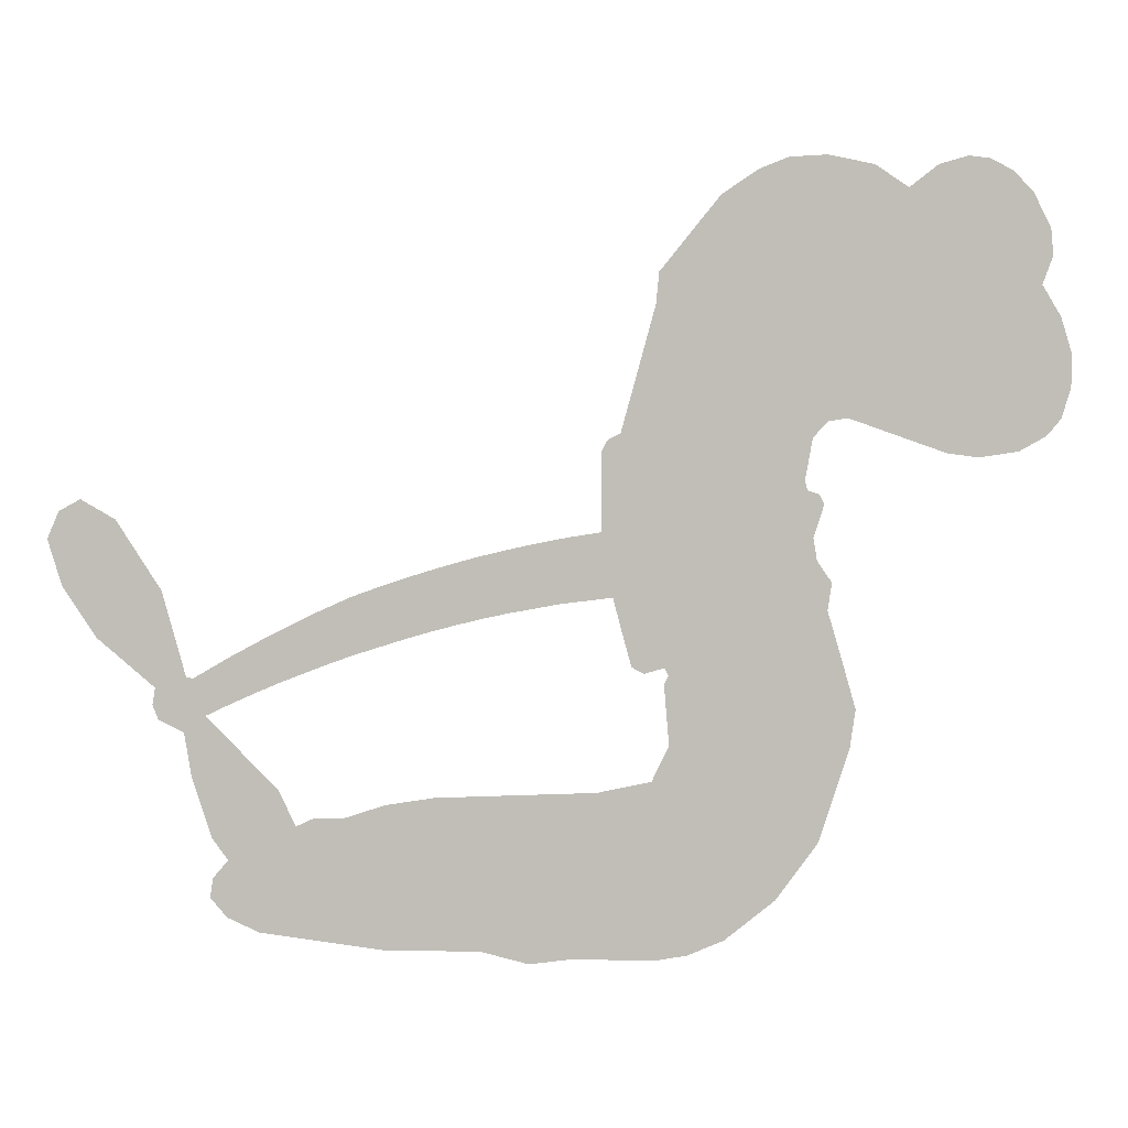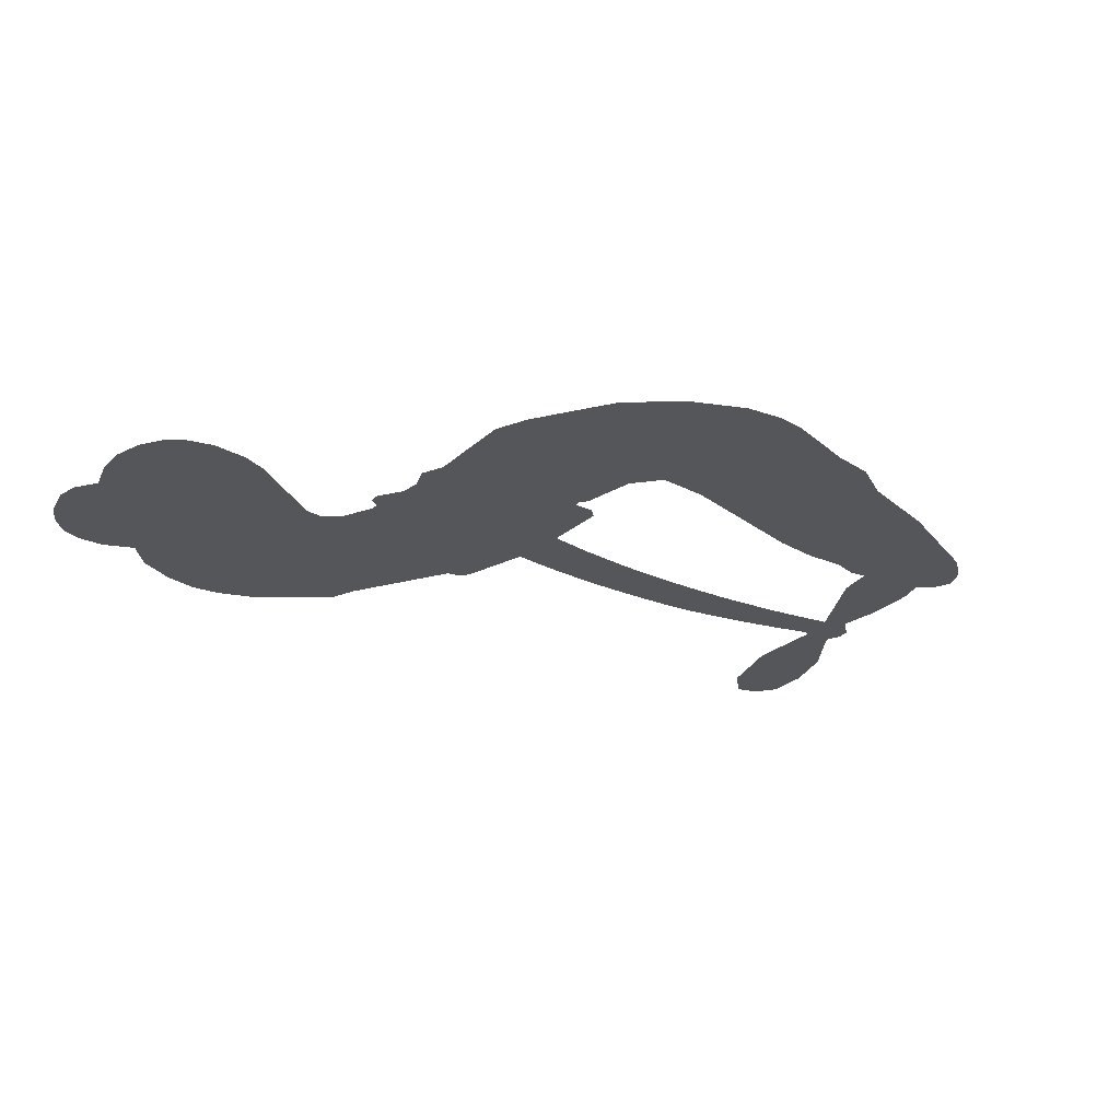
<metadata>
{"format":"obj","ext":"obj","renderer":"f3d","projection":"perspective","resolution":1024,"background":"white","views":[{"elev":4.8,"azim":176.7,"up":"+Y"},{"elev":-25.6,"azim":-51.2,"up":"+Z"}]}
</metadata>
<code>
v -456.9 43.22 0
v -455.3 48.2 0
v -452.6 52.62 0
v -454.1 56.57 0
v -453.7 60.31 0
v -451.2 65.16 0
v -448.4 68.07 0
v -445.2 69.65 0
v -442.3 70.01 0
v -438.2 68.85 0
v -434.1 65.7 0
v -429.4 68.79 0
v -423 70.06 0
v -417.7 69.73 0
v -413.6 68.11 0
v -408.5 64.66 0
v -400.1 54.26 0
v -399.7 49.86 0
v -394.9 32.49 0
v -393.2 31.64 0
v -392.3 30.04 0
v -392.3 18.97 0
v -358.2 10.29 0
v -336.9 -0.6298 0
v -336 -0.5189 0
v -332.8 11.32 0
v -326.8 20.98 0
v -322.1 23.74 0
v -319.2 22.14 0
v -317.6 18.38 0
v -319.5 12.08 0
v -324 4.944 0
v -331.8 -1.882 0
v -331.4 -4.256 0
v -332.1 -6.205 0
v -335.6 -8.014 0
v -336.5 -14.17 0
v -339.2 -22.62 0
v -346 -32.28 0
v -349 -33.31 0
v -351.3 -32.29 0
v -352.7 -28.47 0
v -352.1 -24.37 0
v -348.3 -16.15 0
v -338.5 -5.768 0
v -393.9 10.03 0
v -396.5 0.4348 0
v -398.2 -0.4845 0
v -401.1 0.2983 0
v -401.6 -0.7786 0
v -401 -1.928 0
v -401.7 -10.51 0
v -399.3 -15.44 0
v -391.8 -16.9 0
v -369.5 -17.36 0
v -362.7 -18.31 0
v -356.9 -20.13 0
v -352.9 -20.07 0
v -341.9 -25.04 0
v -339.2 -28.14 0
v -338.8 -30.85 0
v -341.1 -33.61 0
v -345.5 -35.77 0
v -362.4 -38.46 0
v -375.7 -38.84 0
v -382.4 -40.71 0
v -388.5 -40.07 0
v -399.8 -40.47 0
v -404.3 -39.78 0
v -409.4 -37.73 0
v -416.5 -32.22 0
v -422.4 -24.31 0
v -426.7 -11.03 0
v -427.5 -5.646 0
v -423.5 8.085 0
v -424.1 11.9 0
v -422 14.95 0
v -421.4 18.07 0
v -422.9 22.66 0
v -422.2 24.08 0
v -420.5 24.63 0
v -420.2 25.96 0
v -421.2 31.77 0
v -423.3 34.01 0
v -426 34.46 0
v -439.8 29.62 0
v -444.1 29.04 0
v -449.7 29.84 0
v -453.5 31.96 0
v -455.5 34.34 0
v -456.8 38.6 0
v -365.7 4.554 0
v -336.2 -2.272 0
v -418 24.72 0
v -403.3 0.7204 0
v -401.3 -6.223 0
v -420.8 22.48 0
v -395.5 29.33 0
v -395.2 5.227 0
v -351.9 -0.04767 0
v -334 -1.727 0
v -345.2 -2.749 0
v -341.8 -4.221 0
v -422.2 20.37 0
v -401.7 3.035 0
v -334.4 5.408 0
v -334.5 -4.568 0
v -333.1 1.897 0
v -342.7 -30.02 0
v -348.6 -29.41 0
v -416.9 29.2 0
v -403.4 -2.399 0
v -419.4 20.02 0
v -450.3 36.7 0
v -443.1 64.61 0
v -423.8 39.18 0
v -392.4 24.51 0
v -398.7 2.487 0
v -347.3 5.17 0
v -342.1 2.356 0
v -406.6 4.664 0
v -400.8 31.8 0
v -417.4 15.78 0
v -418.3 36.46 0
v -399.5 7.059 0
v -339.3 -2.607 0
v -408.9 -0.6557 0
v -342.1 -0.9261 0
v -345.1 0.7307 0
v -419.2 10.75 0
v -354.8 -27.11 0
v -343.4 -10.96 0
v -322.6 19.32 0
v -327.9 1.531 0
v -342.6 -27.45 0
v -447.3 57.8 0
v -348.5 -1.343 0
v -354.8 -23.33 0
v -339.3 -9.891 0
v -361.5 -25.34 0
v -347.4 -22.55 0
v -350.9 -25.16 0
v -418.5 61.7 0
v -400.9 -32.24 0
v -452.6 40.93 0
v -442.9 36.35 0
v -447.2 64.1 0
v -409.5 25.01 0
v -408.4 -7.852 0
v -329.8 16.15 0
v -330.3 4.943 0
v -450.4 55.68 0
v -446.1 50.2 0
v -446.9 53.96 0
v -439.8 53.57 0
v -443.3 56.21 0
v -354 -37.11 0
v -346.6 -27.27 0
v -417 65.6 0
v -407.7 51.3 0
v -401.5 -36.5 0
v -442.4 32.51 0
v -432.9 32.04 0
v -446.7 33.88 0
v -413.8 26.06 0
v -404.6 -8.14 0
v -407 -13.93 0
v -443.3 52.58 0
v -440.5 46.51 0
v -437.6 59.95 0
v -443.9 60.43 0
v -421.9 65.29 0
v -413.1 61.81 0
v -403.5 51.71 0
v -394.2 -40.28 0
v -406.1 -33.62 0
v -414.6 21.24 0
v -409.8 33.13 0
v -439.8 57.13 0
v -434.6 55.31 0
v -404.3 59.46 0
v -417.4 32.86 0
v -398.1 -34.84 0
v -394.5 -28.77 0
v -412.8 30.16 0
v -406 55.37 0
v -397.3 41.17 0
v -414.2 34.53 0
v -409.1 59.04 0
v -412.8 42.85 0
v -404.9 44.03 0
v -414.6 38.88 0
v -403.1 47.68 0
v -409 38.69 0
v -419.1 43.38 0
v -398.5 45.51 0
v -418 40 0
v -401.2 42.45 0
v -404.6 39.53 0
v -400.5 38.16 0
v -403.8 35.15 0
v -396.1 36.83 0
v -405.6 30.58 0
v -399.1 34.9 0
v -421.6 36.82 0
v -406.4 1.443 0
v -409.8 2.851 0
v -411.4 9.295 0
v -415.5 -0.4643 0
v -320.7 15.86 0
v -325.3 15.59 0
v -328 11.7 0
v -446.4 41.61 0
v -446.6 37.75 0
v -401 21.84 0
v -450.5 48.33 0
v -430.8 39.58 0
v -403 -14.23 0
v -405.5 -21.07 0
v -402.3 -18.34 0
v -405.9 -17.43 0
v -412.6 -17.6 0
v -409.2 -19.6 0
v -399.7 -24.53 0
v -414.4 -24.68 0
v -402 -21.87 0
v -405 -26.77 0
v -397.3 -20.06 0
v -412.5 -21.4 0
v -424.6 -17.68 0
v -409.6 -25.27 0
v -438.4 64.37 0
v -440.7 61.7 0
v -425.7 66.9 0
v -429.6 63.91 0
v -425.3 62.43 0
v -429.3 57.98 0
v -411.1 66.39 0
v -413.9 64.97 0
v -406.2 -36.96 0
v -411.3 -32.79 0
v -435.6 49.61 0
v -406.4 62.06 0
v -415.7 53.9 0
v -414.9 12.06 0
v -415.8 7.279 0
v -408.5 16.53 0
v -412.9 16.07 0
v -410.4 13.09 0
v -406.1 9.966 0
v -419.7 -7.277 0
v -330.2 8.664 0
v -326.3 8.18 0
v -321.8 8.512 0
v -323.4 12.09 0
v -449.4 39.97 0
v -449.7 44.18 0
v -445.7 45.89 0
v -396.2 21.78 0
v -402.1 26.84 0
v -449.4 51.55 0
v -427.4 37.98 0
v -427.1 43.07 0
v -429.5 33.25 0
v -437.5 35.12 0
v -432.4 35.94 0
v -435.5 39.4 0
v -433.4 44.52 0
v -404.2 -30.42 0
v -400.8 -28.3 0
v -408.3 -29.39 0
v -412.6 -28.67 0
v -395 -24.14 0
v -380.7 -17.13 0
v -393.4 -20.53 0
v -390.6 -23.93 0
v -386.2 -17.02 0
v -389.9 -28.42 0
v -391.9 -32.25 0
v -382.7 -24.87 0
v -389.4 -20.11 0
v -395.5 -32.23 0
v -390 -36.09 0
v -386.8 -25.59 0
v -385.2 -21.29 0
v -385 -36.46 0
v -381.2 -21.13 0
v -383.9 -30.68 0
v -375.4 -25.64 0
v -387.8 -31.94 0
v -375.1 -17.25 0
v -378.9 -24.21 0
v -380.2 -28.37 0
v -375.7 -21.43 0
v -379.2 -34.13 0
v -370.3 -23.03 0
v -395.5 -16.16 0
v -433.3 61.22 0
v -436.6 52.75 0
v -439 50.24 0
v -433.3 52.12 0
v -431 54.88 0
v -431.7 48.29 0
v -424.6 53.32 0
v -429.6 51.4 0
v -427.3 47.55 0
v -423.2 45.42 0
v -422.3 42.17 0
v -418.8 49.11 0
v -423.7 49.41 0
v -413.2 57.47 0
v -417.3 57.71 0
v -411.4 53.56 0
v -422.3 58.41 0
v -420.2 54.19 0
v -413.9 49.3 0
v -412.4 5.602 0
v -415.6 3.412 0
v -425.5 1.219 0
v -419.9 5.065 0
v -424.5 4.656 0
v -422 2.041 0
v -422.7 -3.078 0
v -408.5 7.523 0
v -403.4 7.022 0
v -401.5 11.4 0
v -423.9 -7.876 0
v -417.1 -19.59 0
v -453.4 44.89 0
v -396 25.57 0
v -406 26.69 0
v -409.1 28.98 0
v -405.9 21.88 0
v -399 28.7 0
v -436.4 30.83 0
v -430.5 42.89 0
v -436.8 46.07 0
v -439.1 42.18 0
v -442.9 43.29 0
v -381.4 -37.13 0
v -375.8 -30.55 0
v -432.6 57.97 0
v -425.8 58.91 0
v -416.2 46.11 0
v -418.6 -3.277 0
v -414 -6.77 0
v -426.5 -2.215 0
v -397.7 10.52 0
v -395.2 14.84 0
v -404.9 14.15 0
v -400.1 16.44 0
v -399.3 24.78 0
v -410.2 20.62 0
v -439.6 38.36 0
v -375 -34.69 0
v -369.1 -38.65 0
v -368.4 -31.24 0
v -372.4 -38.75 0
v -370.8 -34.86 0
v -366.5 -35.14 0
v -372.1 -31.37 0
v -370.4 -27.38 0
v -362.8 -30.88 0
v -366.2 -25.29 0
v -363.8 -22.12 0
v -360.1 -21.92 0
v -366.1 -17.84 0
v -379.8 7.979 0
v -374.9 15.55 0
v -396.8 18.14 0
v -403.9 18.21 0
v -362.7 -34.68 0
v -357.5 -32.74 0
v -358.2 -37.78 0
v -350.7 -30.3 0
v -367.2 -21.2 0
v -386.8 9.208 0
v -354.4 -30.77 0
v -349.7 -36.44 0
v -352.2 -33.69 0
v -348.1 -33.01 0
v -383.5 17.5 0
v -391.9 15.71 0
v -387.9 18.32 0
v -346.9 -24.49 0
v -343 -23.52 0
v -342.4 -17.52 0
v -350.2 -20.26 0
v -345.9 -20.31 0
v -449.7 60.97 0
v -407 -4.135 0
v -411 -4.106 0
v -408.7 42.74 0
v -408 46.99 0
v -407.3 35.62 0
v -419.4 -28.27 0
v -418.4 -24.39 0
v -372.3 -19.86 0
v -421 -13.03 0
v -416.5 -14.78 0
v -411.9 -12.43 0
v -417.6 -10.8 0
v -408.8 -11.17 0
v -414.3 -10.11 0
v -365.7 -28.85 0
v -358.8 -28.65 0
v -357.9 -25.16 0
v -386.5 13.9 0
v -390.4 9.611 0
v -382.8 11.21 0
v -379.2 16.58 0
v -372.7 6.431 0
v -378.6 12.26 0
v -376.2 7.249 0
v -366.5 13.11 0
v -373.5 11.09 0
v -369.2 9.404 0
v -370.7 14.38 0
v -369.2 5.53 0
v -337.9 -18.4 0
v -340.6 -13.89 0
v -345.8 -13.56 0
v -411.7 46.36 0
v -425.7 -14.36 0
v -420.5 -17.16 0
v -423.5 -21 0
v -420.1 -21.35 0
v -389.8 13.05 0
v -352.7 7.827 0
v -351.2 4.009 0
v -358.8 2.42 0
v -355.3 1.236 0
v -355.9 5.286 0
v -359.9 6.482 0
v -362.3 11.75 0
v -365.1 8.692 0
v -393.8 -35.5 0
v -397.1 -38.23 0
f 112 206 391
f 186 160 174
f 75 130 76
f 203 122 201
f 105 121 206
f 45 107 93
f 51 50 112
f 123 78 77
f 89 88 114
f 125 118 99
f 1 91 145
f 162 164 87
f 25 108 106
f 43 42 110
f 80 79 97
f 126 93 24
f 58 138 142
f 179 299 180
f 128 129 102
f 105 125 325
f 52 166 167
f 143 159 172
f 240 176 70
f 142 138 131
f 176 240 161
f 223 231 219
f 59 158 109
f 95 112 50
f 117 21 98
f 113 94 97
f 97 104 113
f 104 78 113
f 349 383 22
f 166 112 391
f 105 95 49
f 74 73 327
f 51 112 96
f 82 94 111
f 107 34 101
f 52 218 53
f 323 345 322
f 203 260 122
f 90 89 114
f 167 221 218
f 145 256 257
f 91 90 114
f 298 232 170
f 98 19 334
f 282 183 437
f 77 76 130
f 4 3 152
f 152 5 4
f 56 365 366
f 45 126 103
f 115 9 8
f 8 7 147
f 45 139 36
f 106 151 252
f 147 7 6
f 381 158 375
f 114 145 91
f 246 208 245
f 136 154 156
f 10 9 115
f 19 122 334
f 205 83 124
f 17 174 18
f 84 205 116
f 165 111 94
f 182 83 111
f 162 146 164
f 239 15 159
f 206 207 127
f 129 137 102
f 236 234 235
f 350 250 326
f 172 159 14
f 180 302 342
f 126 45 93
f 322 318 320
f 239 238 15
f 211 150 212
f 5 152 390
f 136 152 154
f 25 93 101
f 31 30 210
f 107 45 36
f 124 192 197
f 161 183 144
f 119 430 137
f 120 119 129
f 296 364 376
f 359 361 355
f 287 274 285
f 363 373 406
f 276 285 281
f 50 49 95
f 53 218 220
f 275 54 297
f 49 48 118
f 126 128 103
f 274 287 294
f 58 57 138
f 78 123 113
f 407 406 131
f 118 105 49
f 375 158 142
f 68 161 69
f 61 109 62
f 421 139 132
f 109 60 59
f 166 52 96
f 423 394 160
f 60 109 61
f 348 349 351
f 85 84 116
f 141 58 142
f 162 87 86
f 43 110 385
f 134 32 151
f 386 385 135
f 110 42 41
f 110 135 385
f 102 103 128
f 57 366 407
f 40 110 41
f 40 39 110
f 421 387 420
f 119 137 129
f 141 158 59
f 37 36 139
f 105 206 95
f 47 118 48
f 94 81 97
f 95 206 112
f 430 433 432
f 432 100 430
f 413 416 369
f 82 81 94
f 177 165 94
f 98 20 19
f 98 21 20
f 97 79 104
f 63 62 109
f 108 151 106
f 117 330 259
f 210 133 211
f 93 107 101
f 83 82 111
f 259 22 117
f 348 99 46
f 47 99 118
f 24 93 25
f 132 139 45
f 35 34 107
f 126 24 128
f 101 34 33
f 118 125 105
f 130 123 77
f 115 8 147
f 128 24 120
f 108 101 33
f 27 133 28
f 108 33 134
f 255 253 254
f 185 111 165
f 28 133 29
f 133 30 29
f 129 128 120
f 110 39 135
f 159 15 14
f 145 114 256
f 193 160 394
f 101 108 25
f 389 388 385
f 36 35 107
f 168 154 153
f 81 80 97
f 372 373 363
f 151 108 134
f 214 114 164
f 145 257 329
f 163 265 335
f 179 233 171
f 390 6 5
f 147 390 171
f 113 123 177
f 177 123 248
f 209 346 392
f 397 396 225
f 261 154 152
f 27 150 211
f 253 252 151
f 152 136 390
f 3 2 216
f 168 169 300
f 261 152 3
f 168 156 154
f 261 153 154
f 234 236 172
f 179 156 155
f 147 171 115
f 64 374 372
f 375 380 381
f 141 142 158
f 142 131 375
f 172 14 13
f 143 173 239
f 308 205 197
f 196 198 187
f 283 175 67
f 161 144 176
f 264 266 163
f 214 146 213
f 85 262 264
f 262 85 116
f 114 88 164
f 87 164 88
f 177 94 113
f 332 148 331
f 112 166 96
f 166 149 403
f 346 209 345
f 223 219 221
f 169 168 153
f 155 156 168
f 265 162 86
f 162 265 146
f 179 180 170
f 11 10 232
f 136 156 171
f 171 156 179
f 12 234 13
f 172 13 234
f 173 311 189
f 189 311 313
f 16 173 189
f 200 198 199
f 288 280 284
f 183 282 144
f 270 184 224
f 70 176 241
f 245 248 123
f 148 165 177
f 188 194 192
f 188 182 185
f 179 155 299
f 179 170 233
f 299 300 242
f 301 302 180
f 188 192 124
f 17 181 186
f 83 182 124
f 438 161 68
f 437 283 279
f 288 290 286
f 220 226 228
f 332 165 148
f 188 185 178
f 17 186 174
f 189 186 181
f 174 193 18
f 185 182 111
f 202 187 200
f 182 188 124
f 16 189 243
f 311 173 312
f 189 313 186
f 194 190 192
f 18 193 196
f 194 188 178
f 190 195 197
f 160 193 174
f 198 196 193
f 122 204 201
f 393 194 199
f 160 313 316
f 304 314 343
f 190 197 192
f 198 193 191
f 197 195 308
f 199 191 393
f 198 191 199
f 395 194 178
f 198 200 187
f 201 200 199
f 204 19 202
f 395 199 194
f 201 395 203
f 332 178 185
f 204 202 200
f 260 331 333
f 201 204 200
f 19 204 122
f 83 205 84
f 197 205 124
f 207 206 121
f 206 127 391
f 324 317 207
f 130 320 246
f 250 350 249
f 123 130 245
f 127 207 209
f 207 121 324
f 30 133 210
f 133 27 211
f 150 26 212
f 210 211 255
f 252 212 26
f 253 255 212
f 146 354 339
f 258 153 216
f 146 214 164
f 256 214 213
f 353 247 333
f 348 46 349
f 2 1 329
f 216 257 258
f 307 263 308
f 354 267 338
f 52 167 218
f 221 220 218
f 221 167 223
f 269 270 227
f 219 226 220
f 53 220 228
f 167 222 223
f 219 220 221
f 402 400 404
f 328 225 229
f 222 229 223
f 269 227 271
f 226 227 224
f 224 273 228
f 397 72 396
f 71 70 241
f 227 226 219
f 226 224 228
f 223 229 231
f 144 269 176
f 273 224 184
f 297 53 228
f 399 251 327
f 231 229 225
f 400 402 399
f 426 427 425
f 71 241 272
f 219 231 227
f 10 115 232
f 233 115 171
f 170 232 233
f 115 233 232
f 11 235 12
f 234 12 235
f 11 232 298
f 236 143 172
f 235 11 298
f 235 237 343
f 299 301 180
f 237 302 304
f 143 239 159
f 173 16 238
f 173 238 239
f 70 69 240
f 161 240 69
f 176 269 271
f 271 231 272
f 338 268 337
f 262 263 217
f 314 312 143
f 189 181 243
f 316 313 244
f 246 245 130
f 249 248 245
f 319 322 321
f 318 207 317
f 250 249 208
f 215 260 333
f 249 245 208
f 248 247 353
f 250 208 324
f 247 248 249
f 325 250 324
f 325 326 250
f 230 399 424
f 400 222 401
f 106 252 26
f 253 151 32
f 255 254 31
f 212 252 253
f 210 255 31
f 253 32 254
f 212 255 211
f 214 256 114
f 257 256 213
f 257 213 258
f 216 2 329
f 339 258 213
f 169 153 258
f 330 117 98
f 326 351 350
f 331 260 203
f 259 330 352
f 3 216 261
f 153 261 216
f 263 262 116
f 266 264 262
f 310 304 305
f 301 242 303
f 265 266 267
f 266 262 217
f 267 266 217
f 265 163 266
f 268 267 217
f 268 338 267
f 263 336 217
f 268 303 337
f 270 269 144
f 227 231 271
f 270 144 282
f 227 270 224
f 272 231 225
f 176 271 241
f 272 225 396
f 241 271 272
f 184 278 276
f 228 273 275
f 276 284 285
f 285 274 277
f 273 276 275
f 284 276 278
f 184 276 273
f 54 275 281
f 175 283 437
f 276 281 275
f 279 184 282
f 278 184 279
f 437 279 282
f 290 288 284
f 376 398 296
f 277 54 281
f 282 184 270
f 438 183 161
f 66 286 67
f 67 286 283
f 279 290 278
f 284 280 285
f 285 280 287
f 277 281 285
f 340 65 295
f 278 290 284
f 292 287 280
f 294 287 292
f 340 286 66
f 341 293 295
f 292 280 293
f 358 359 355
f 279 283 290
f 286 290 283
f 293 280 288
f 291 294 398
f 294 292 289
f 295 293 288
f 289 292 293
f 294 289 296
f 294 291 274
f 340 288 286
f 293 341 289
f 361 362 341
f 365 376 364
f 342 170 180
f 275 297 228
f 237 235 298
f 300 299 155
f 301 299 242
f 168 300 155
f 337 300 169
f 242 337 303
f 342 302 237
f 305 301 303
f 311 312 244
f 336 303 268
f 307 310 306
f 301 305 302
f 305 303 306
f 303 336 306
f 304 302 305
f 307 306 263
f 305 306 310
f 308 263 116
f 307 195 309
f 308 116 205
f 195 307 308
f 309 344 316
f 309 244 315
f 307 309 310
f 315 310 309
f 312 173 143
f 313 311 244
f 314 143 236
f 315 312 314
f 244 309 316
f 186 313 160
f 343 314 236
f 315 314 304
f 315 304 310
f 244 312 315
f 344 309 195
f 393 394 423
f 208 246 317
f 318 317 246
f 75 320 130
f 207 318 209
f 323 251 345
f 320 318 246
f 320 321 322
f 322 319 323
f 320 75 321
f 318 322 209
f 347 74 323
f 327 323 74
f 317 324 208
f 325 324 121
f 105 325 121
f 326 325 125
f 348 326 125
f 350 247 249
f 230 425 399
f 323 327 251
f 427 397 328
f 73 399 327
f 145 329 1
f 216 329 257
f 334 330 98
f 215 352 260
f 332 331 203
f 331 148 333
f 178 332 203
f 332 185 165
f 353 333 148
f 371 247 350
f 122 260 334
f 334 260 352
f 336 263 306
f 265 86 335
f 268 217 336
f 300 337 242
f 337 169 338
f 169 258 339
f 265 354 146
f 146 339 213
f 169 339 338
f 65 340 66
f 288 340 295
f 65 355 295
f 341 295 355
f 237 298 342
f 170 342 298
f 235 343 236
f 304 343 237
f 195 190 344
f 423 344 190
f 346 345 251
f 322 345 209
f 399 425 400
f 391 392 149
f 99 348 125
f 323 319 347
f 413 410 368
f 259 370 22
f 215 351 370
f 326 348 351
f 371 333 247
f 370 351 349
f 371 215 333
f 259 352 215
f 334 352 330
f 148 177 353
f 248 353 177
f 267 354 265
f 339 354 338
f 360 363 357
f 289 341 362
f 357 359 360
f 358 356 359
f 364 140 365
f 360 359 356
f 355 65 358
f 361 359 357
f 356 64 360
f 364 405 140
f 361 357 362
f 355 361 341
f 357 363 405
f 289 362 296
f 360 64 372
f 374 157 373
f 296 362 364
f 362 357 405
f 366 365 140
f 398 376 55
f 366 140 407
f 56 366 57
f 417 415 418
f 365 56 367
f 428 384 383
f 22 370 349
f 215 370 259
f 350 351 371
f 215 371 351
f 373 157 380
f 363 360 372
f 378 375 131
f 373 378 406
f 372 374 373
f 381 380 379
f 365 367 376
f 55 376 367
f 377 410 408
f 46 383 349
f 406 378 131
f 373 380 378
f 63 381 379
f 380 375 378
f 157 379 380
f 63 109 381
f 158 381 109
f 408 382 384
f 22 383 384
f 386 135 38
f 377 408 428
f 428 46 409
f 385 386 389
f 387 386 38
f 389 44 388
f 421 420 37
f 422 44 387
f 386 387 389
f 43 385 388
f 44 389 387
f 171 390 136
f 6 390 147
f 392 391 127
f 166 391 149
f 209 392 127
f 149 392 346
f 394 393 191
f 190 194 393
f 193 394 191
f 423 160 316
f 203 395 178
f 199 395 201
f 272 396 71
f 222 328 229
f 328 397 225
f 291 398 55
f 294 296 398
f 400 328 222
f 401 222 167
f 399 402 251
f 167 403 401
f 404 149 346
f 404 400 401
f 346 251 402
f 166 403 167
f 404 403 149
f 404 401 403
f 346 402 404
f 140 405 363
f 362 405 364
f 407 131 138
f 363 406 140
f 407 138 57
f 140 406 407
f 410 377 368
f 413 411 410
f 428 408 384
f 382 408 410
f 413 414 416
f 382 410 411
f 369 411 413
f 416 414 412
f 436 434 435
f 413 368 414
f 417 416 412
f 92 436 419
f 418 369 416
f 417 419 436
f 139 421 37
f 417 418 416
f 417 412 419
f 387 38 420
f 422 421 132
f 344 423 316
f 421 422 387
f 393 423 190
f 72 397 427
f 399 73 424
f 400 425 328
f 425 427 328
f 425 230 426
f 72 427 426
f 46 428 383
f 377 428 409
f 119 429 430
f 137 430 100
f 432 433 431
f 429 23 433
f 434 431 433
f 433 430 429
f 434 433 23
f 415 417 436
f 92 431 434
f 434 436 92
f 434 23 435
f 415 436 435
f 437 183 438
f 68 175 438
f 437 438 175

</code>
